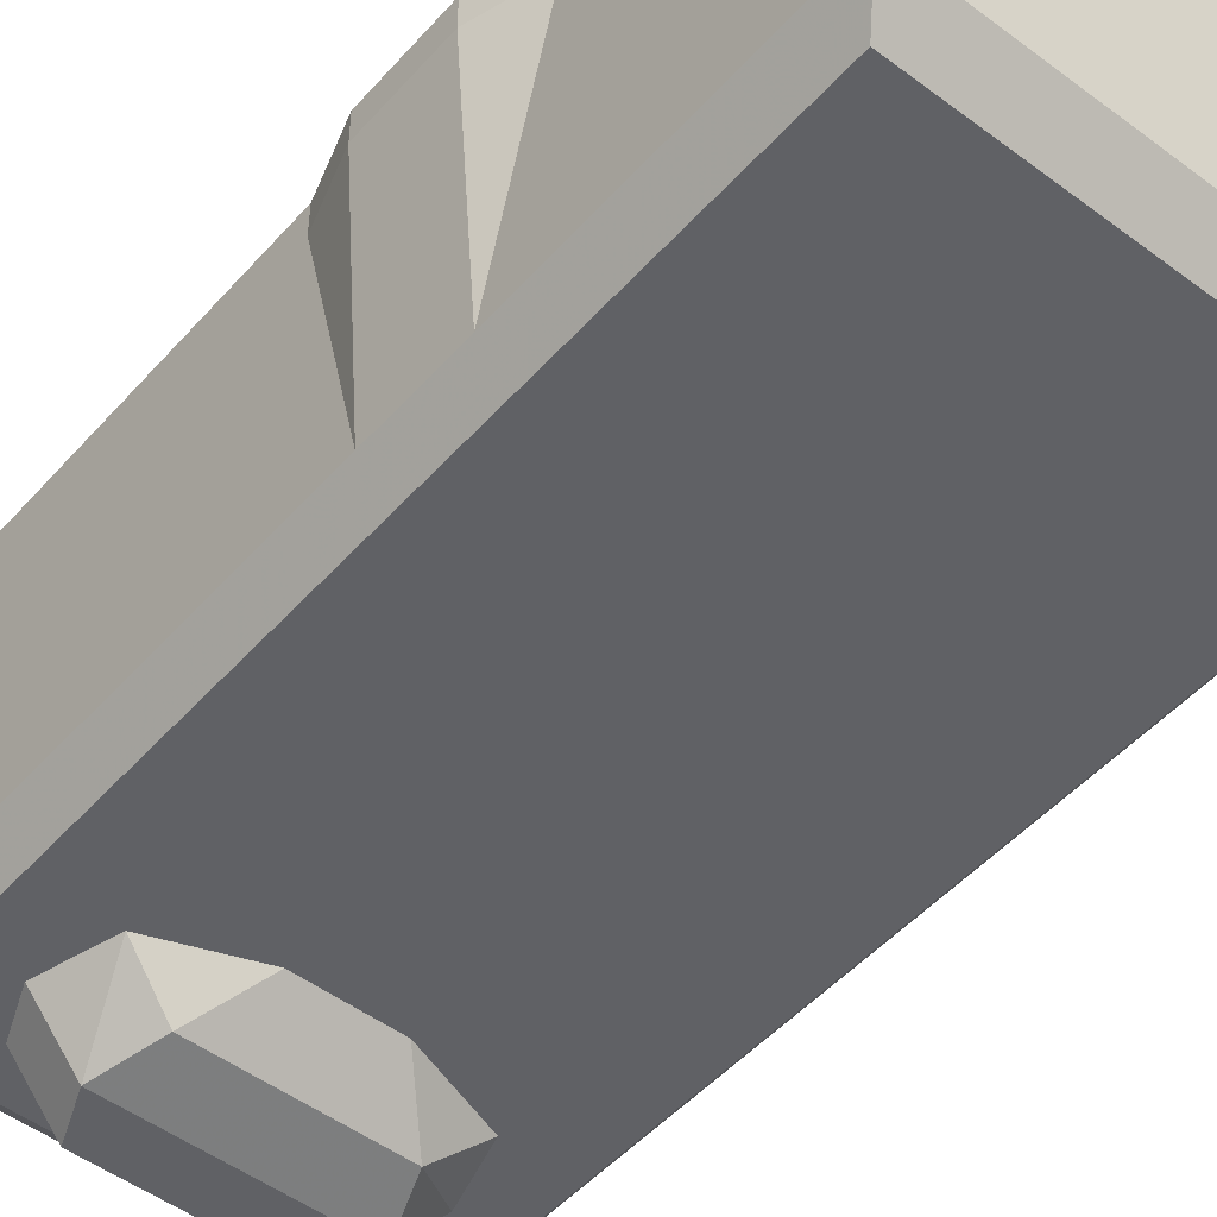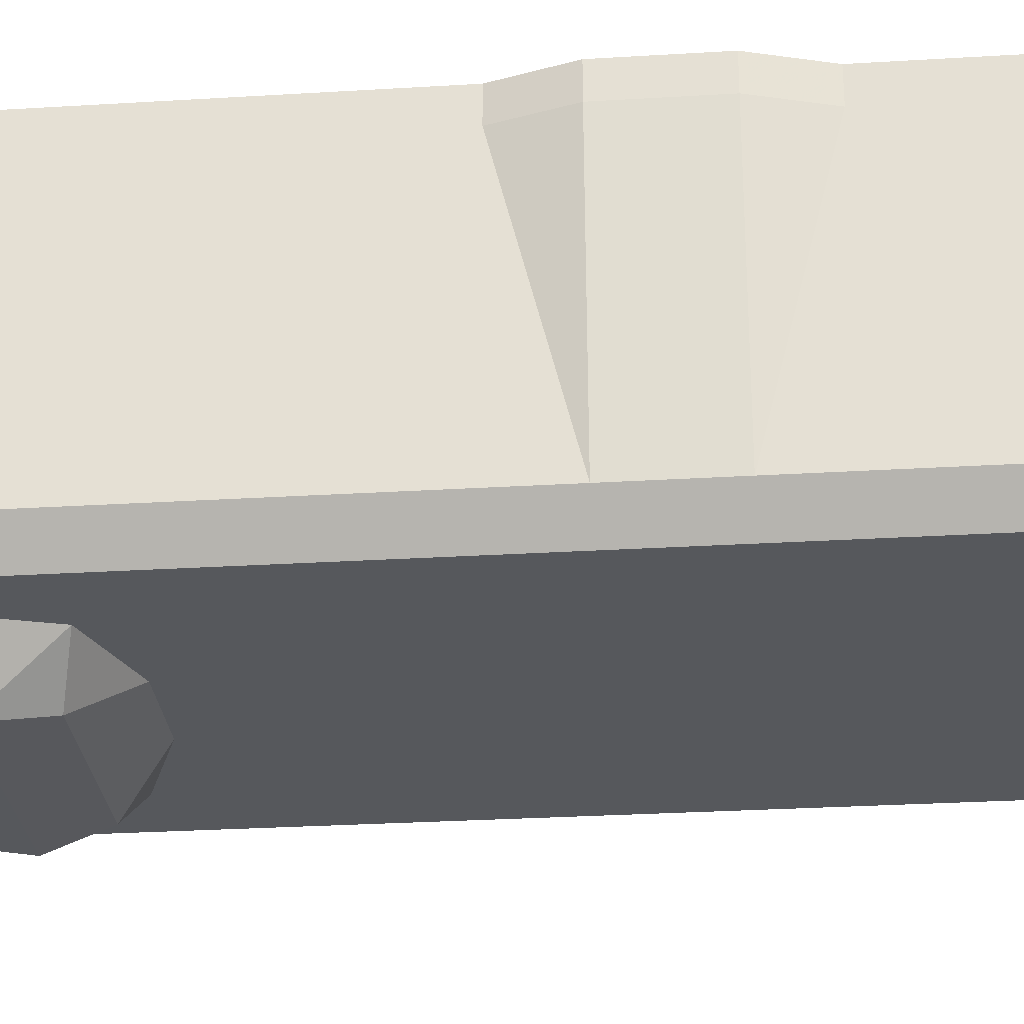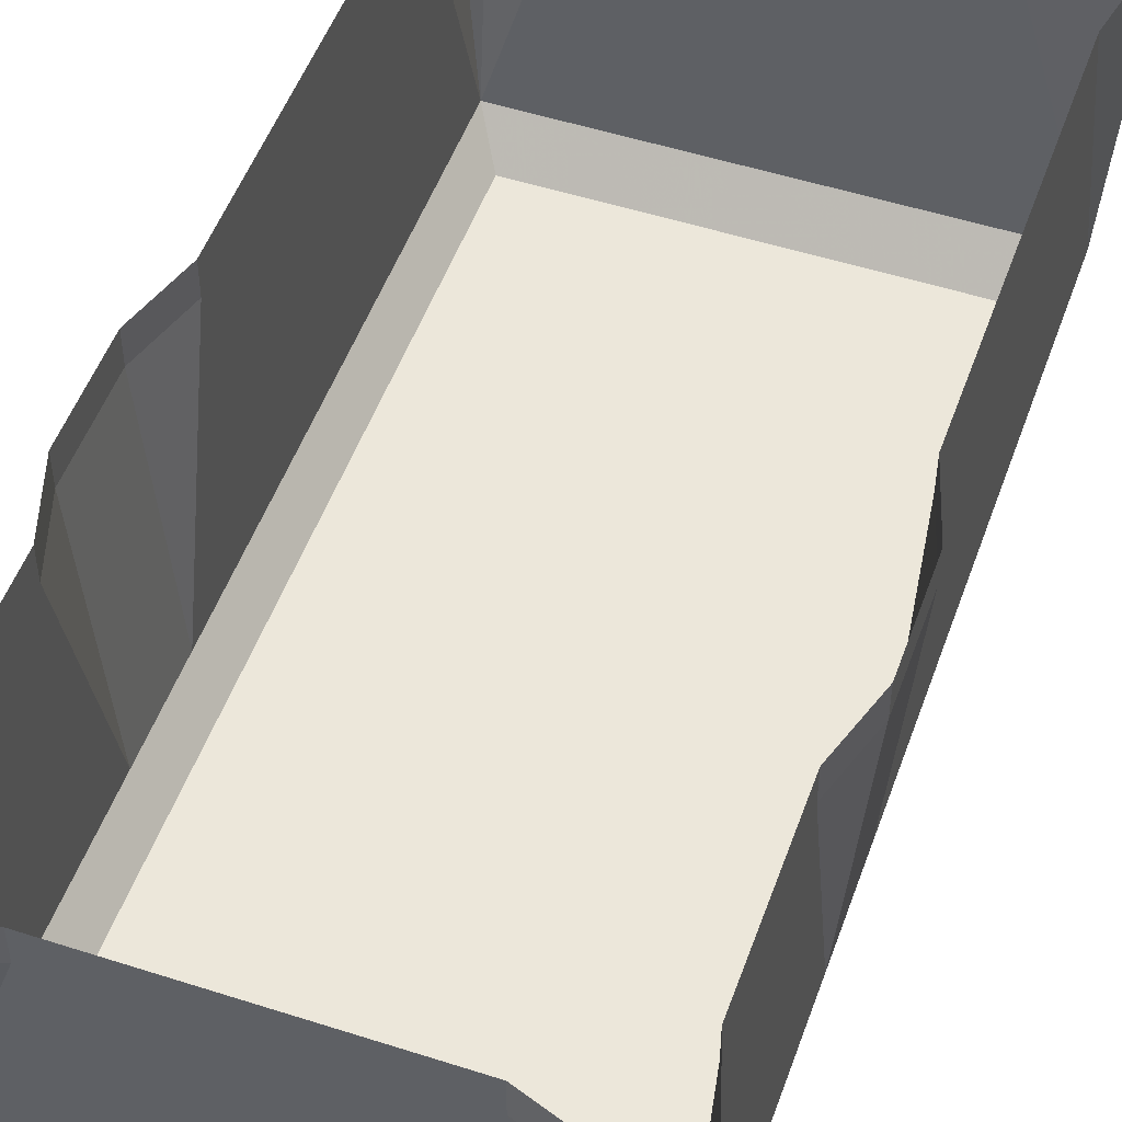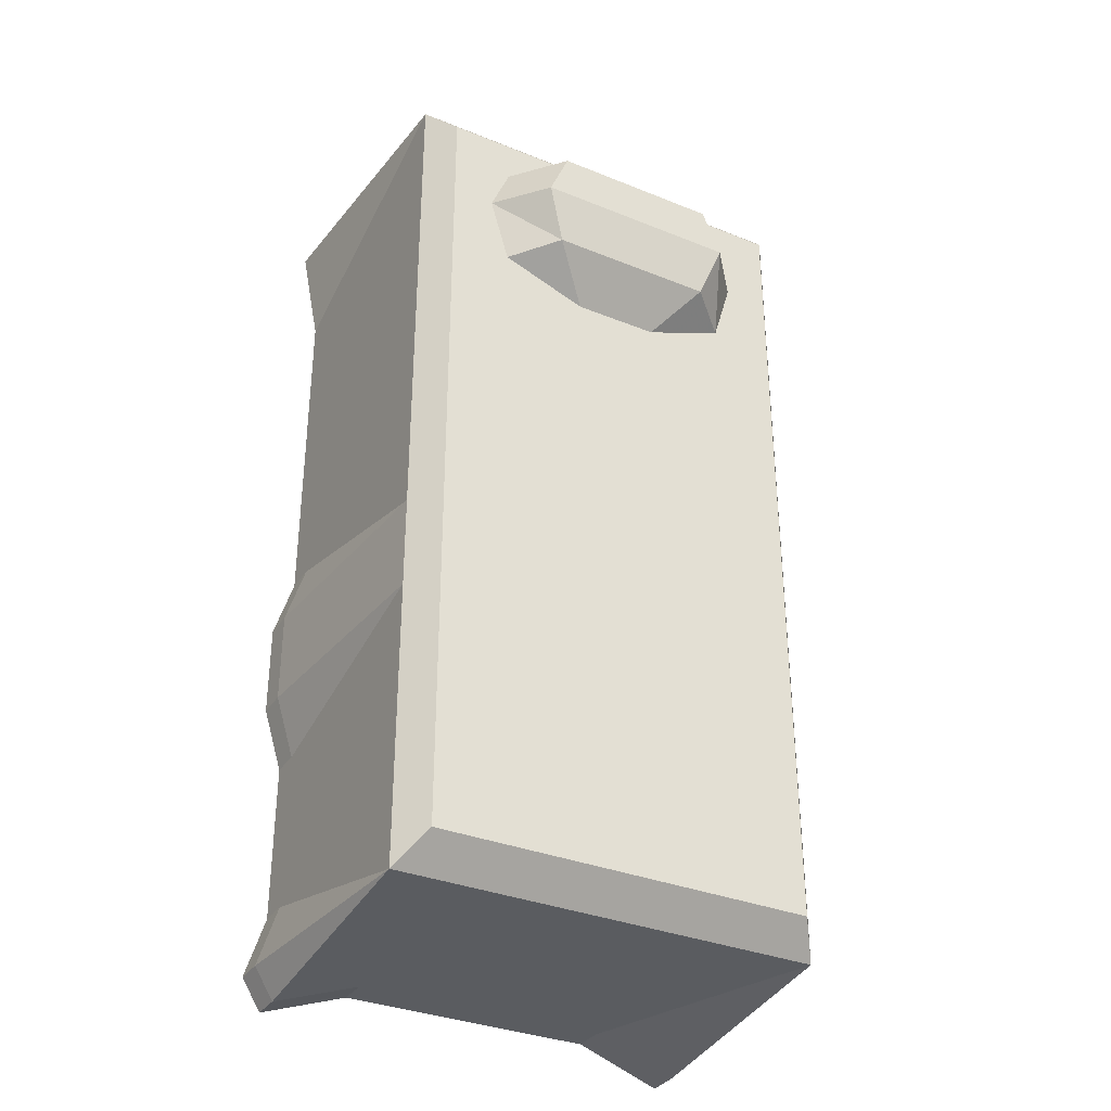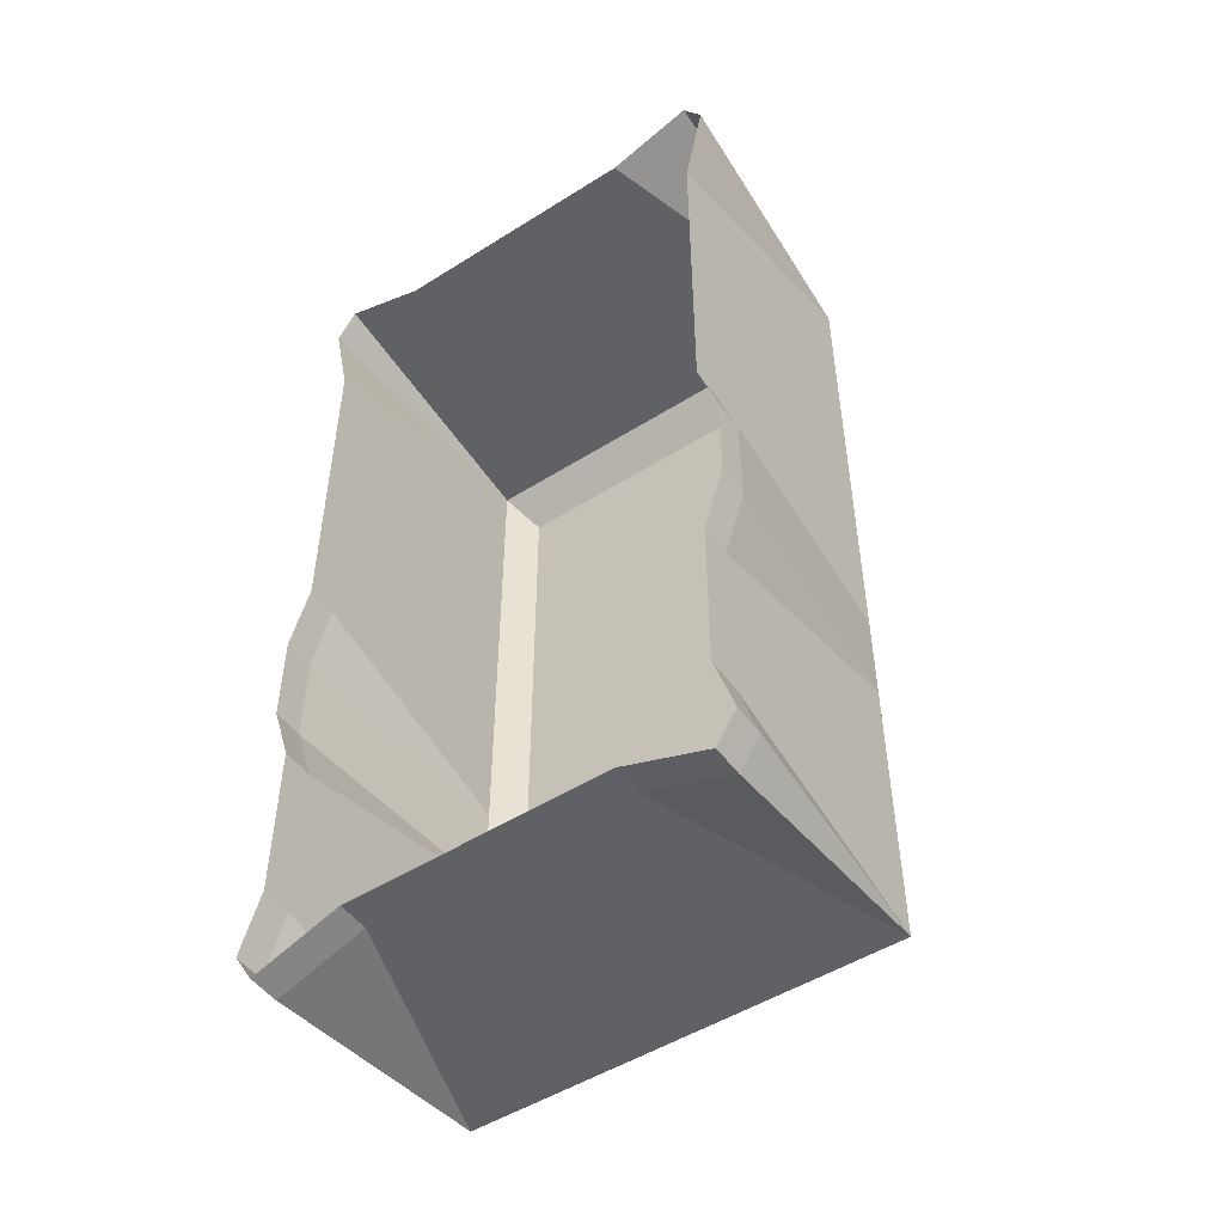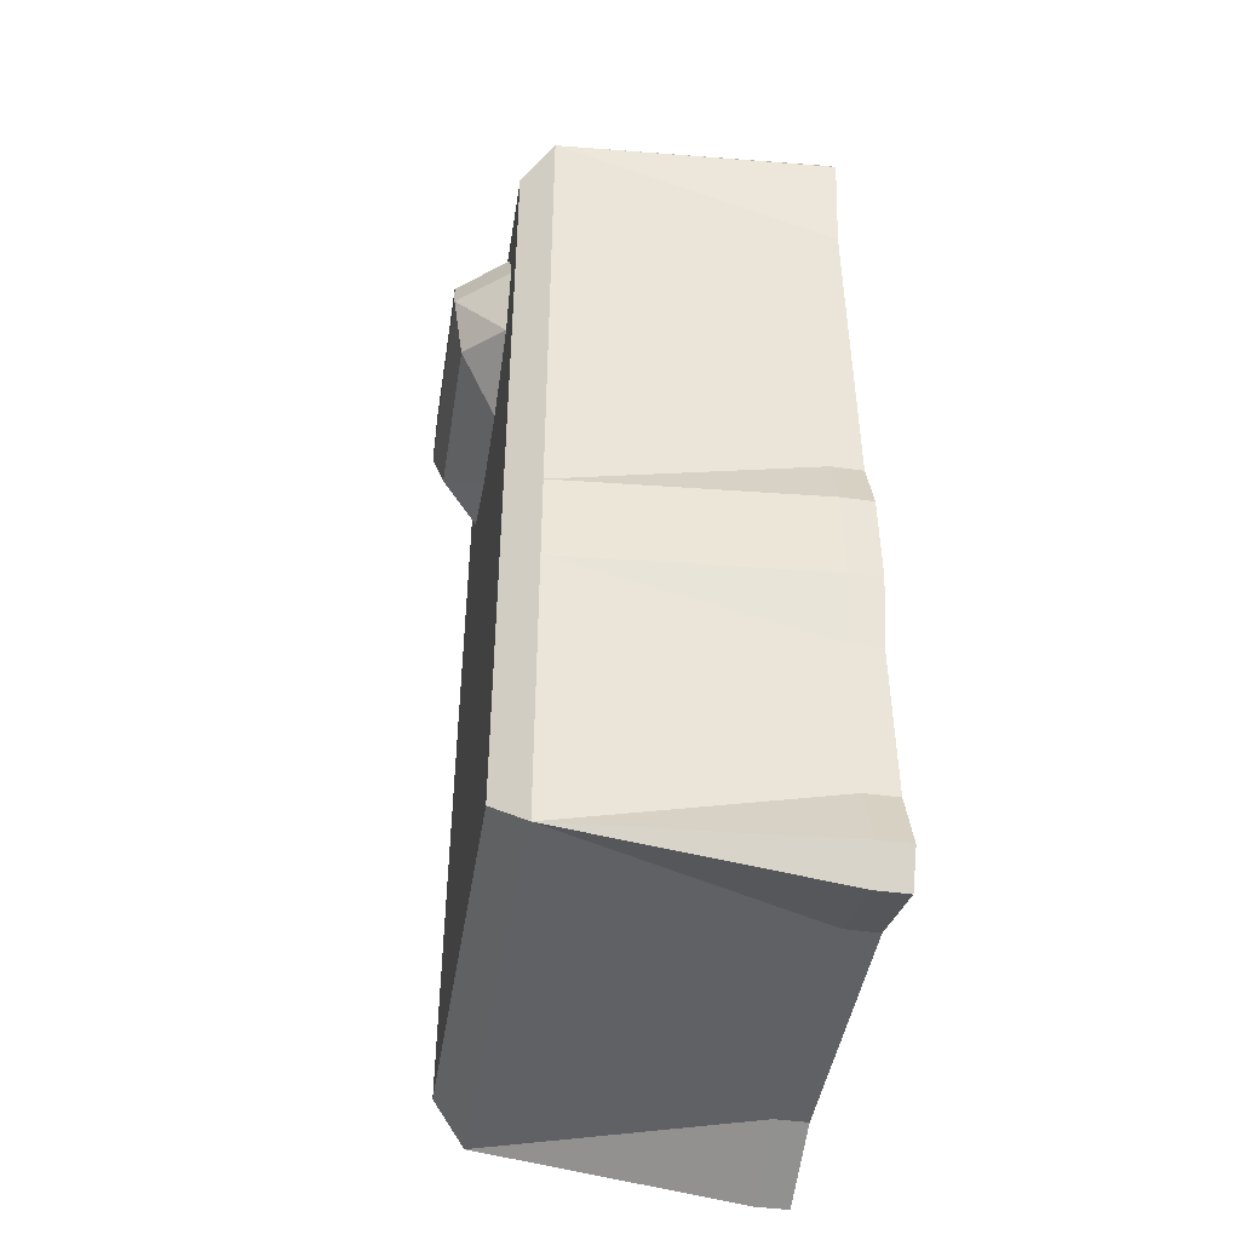
<metadata>
{"format":"obj","ext":"obj","renderer":"f3d","projection":"perspective","resolution":1024,"background":"white","views":[{"elev":-49.5,"azim":140.3,"up":"+Y"},{"elev":-28.3,"azim":95.3,"up":"+Y"},{"elev":50.9,"azim":-160.6,"up":"+Y"},{"elev":-33.6,"azim":-28.9,"up":"+Z"},{"elev":-50.1,"azim":-145.3,"up":"+Z"},{"elev":-45.8,"azim":80.9,"up":"+Z"}]}
</metadata>
<code>
v -0.08594 -0.625 0.4688
v 0.08594 -0.625 0.4688
v 0.1641 -0.7031 0.5547
v -0.1719 -0.7031 0.5547
v -0.2578 -0.625 0.5312
v -0.2969 -0.625 0.6641
v -0.2109 -0.7266 0.6641
v -0.2578 -0.625 0.7578
v -0.1719 -0.7266 0.7578
v -0.08594 -0.625 0.8281
v 0.08594 -0.625 0.8281
v 0.1641 -0.7266 0.7578
v 0.25 -0.625 0.7578
v 0.2891 -0.625 0.6641
v 0.2031 -0.7266 0.6641
v 0.25 -0.625 0.5312
v -0.4297 -0.0625 0.4688
v -0.4297 0 0.4688
v -0.4297 0 0.02344
v -0.4297 -0.0625 0.02344
v -0.4297 -0.5625 0.4688
v -0.4297 -0.5625 0.9141
v -0.4297 0 0.7188
v 0.4297 0 0.4688
v 0.4297 -0.0625 0.4688
v 0.4297 -0.0625 0.02344
v 0.4297 0 0.02344
v 0.4688 -0.0625 -0.1016
v 0.4688 0 -0.1016
v 0.4688 -0.0625 -0.2891
v 0.4688 0 -0.2891
v 0.4297 -0.0625 -0.4141
v 0.4297 0 -0.4141
v 0.4297 -0.0625 -0.7344
v 0.4297 0 -0.7344
v 0.4688 -0.0625 -0.8594
v 0.4688 0 -0.8594
v 0.4297 -0.0625 -0.9219
v 0.4297 0 -0.9219
v 0.2578 -0.0625 -0.8594
v 0.2578 0 -0.8594
v -0.2578 -0.0625 -0.8594
v -0.2578 0 -0.8594
v -0.4297 0 -0.9219
v -0.4297 -0.0625 -0.9219
v -0.4688 -0.0625 -0.8594
v -0.4688 0 -0.8594
v -0.4297 -0.0625 -0.7344
v -0.4297 0 -0.7344
v -0.4297 0 -0.4141
v -0.4297 -0.0625 -0.4141
v -0.4688 -0.0625 -0.2891
v -0.4688 0 -0.2891
v -0.4688 0 -0.1016
v -0.4688 -0.0625 -0.1016
v 0.4297 -0.5625 -0.8594
v -0.4297 -0.5625 -0.8594
v -0.4297 -0.5625 -0.2891
v -0.4297 -0.5625 -0.1016
v -0.3828 -0.625 0.4688
v -0.3828 -0.625 0.8438
v 0.4297 -0.5625 0.9141
v -0.2578 0 0.9141
v -0.4297 0 0.9766
v -0.4688 0 0.9141
v 0.4297 -0.5625 -0.2891
v 0.3828 -0.625 -0.7969
v -0.3828 -0.625 -0.7969
v 0.3828 -0.625 0.4688
v 0.3828 -0.625 0.8438
v 0.4297 -0.5625 0.4688
v 0.4297 0 0.7188
v 0.4688 0 0.9141
v 0.4297 0 0.9766
v 0.2578 0 0.9141
v 0.4297 -0.5625 -0.1016
f 1 2 3
f 1 3 4
f 1 4 5
f 5 4 6
f 6 4 7
f 6 7 8
f 8 7 9
f 8 9 10
f 10 9 11
f 11 9 12
f 11 12 13
f 13 12 14
f 14 12 15
f 14 15 16
f 16 15 3
f 16 3 2
f 15 12 9
f 15 9 7
f 15 7 4
f 15 4 3
f 17 18 19
f 17 19 20
f 24 25 26
f 24 26 27
f 27 26 28
f 27 28 29
f 29 28 30
f 29 30 31
f 31 30 32
f 31 32 33
f 33 32 34
f 33 34 35
f 35 34 36
f 35 36 37
f 37 36 38
f 37 38 39
f 39 38 40
f 39 40 41
f 41 40 42
f 41 42 43
f 43 42 44
f 44 42 45
f 44 45 46
f 44 46 47
f 47 46 48
f 47 48 49
f 49 48 50
f 50 48 51
f 50 51 52
f 50 52 53
f 53 52 54
f 54 52 55
f 54 55 20
f 54 20 19
f 17 20 21
f 42 40 56
f 42 56 57
f 42 57 45
f 45 57 46
f 46 57 48
f 48 57 51
f 51 57 58
f 51 58 52
f 52 58 59
f 52 59 55
f 55 59 20
f 20 59 21
f 21 59 60
f 56 38 36
f 56 36 34
f 56 34 66
f 56 66 67
f 56 67 57
f 57 67 68
f 57 68 58
f 58 68 59
f 59 68 60
f 60 68 67
f 60 67 69
f 40 38 56
f 34 32 66
f 66 32 30
f 66 30 76
f 66 76 67
f 67 76 69
f 69 76 71
f 76 30 28
f 76 28 26
f 76 26 25
f 76 25 71
f 17 21 22
f 17 22 23
f 17 23 18
f 21 60 22
f 22 60 61
f 22 61 62
f 22 62 63
f 22 63 64
f 22 64 65
f 22 65 23
f 60 69 61
f 61 69 70
f 61 70 62
f 62 70 71
f 62 71 72
f 62 72 73
f 62 73 74
f 62 74 75
f 62 75 63
f 69 71 70
f 71 25 72
f 72 25 24

</code>
